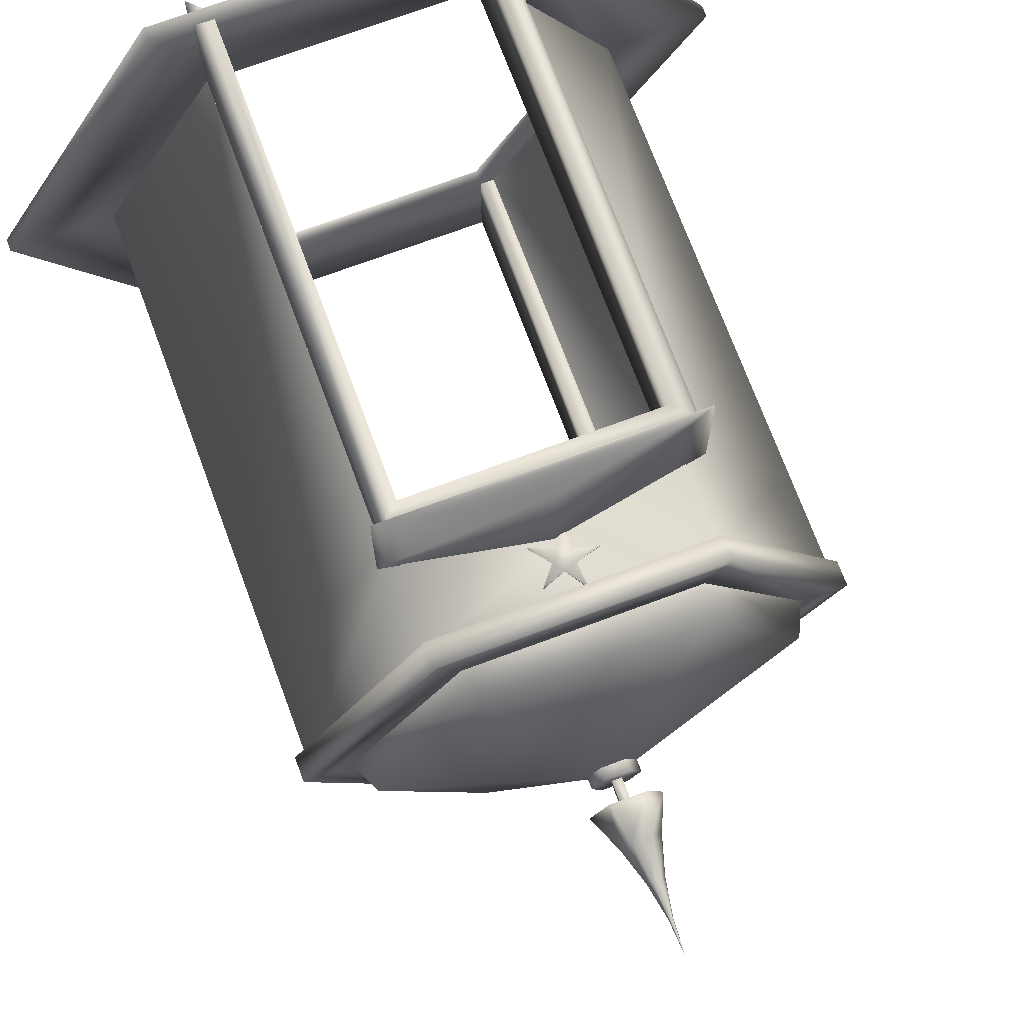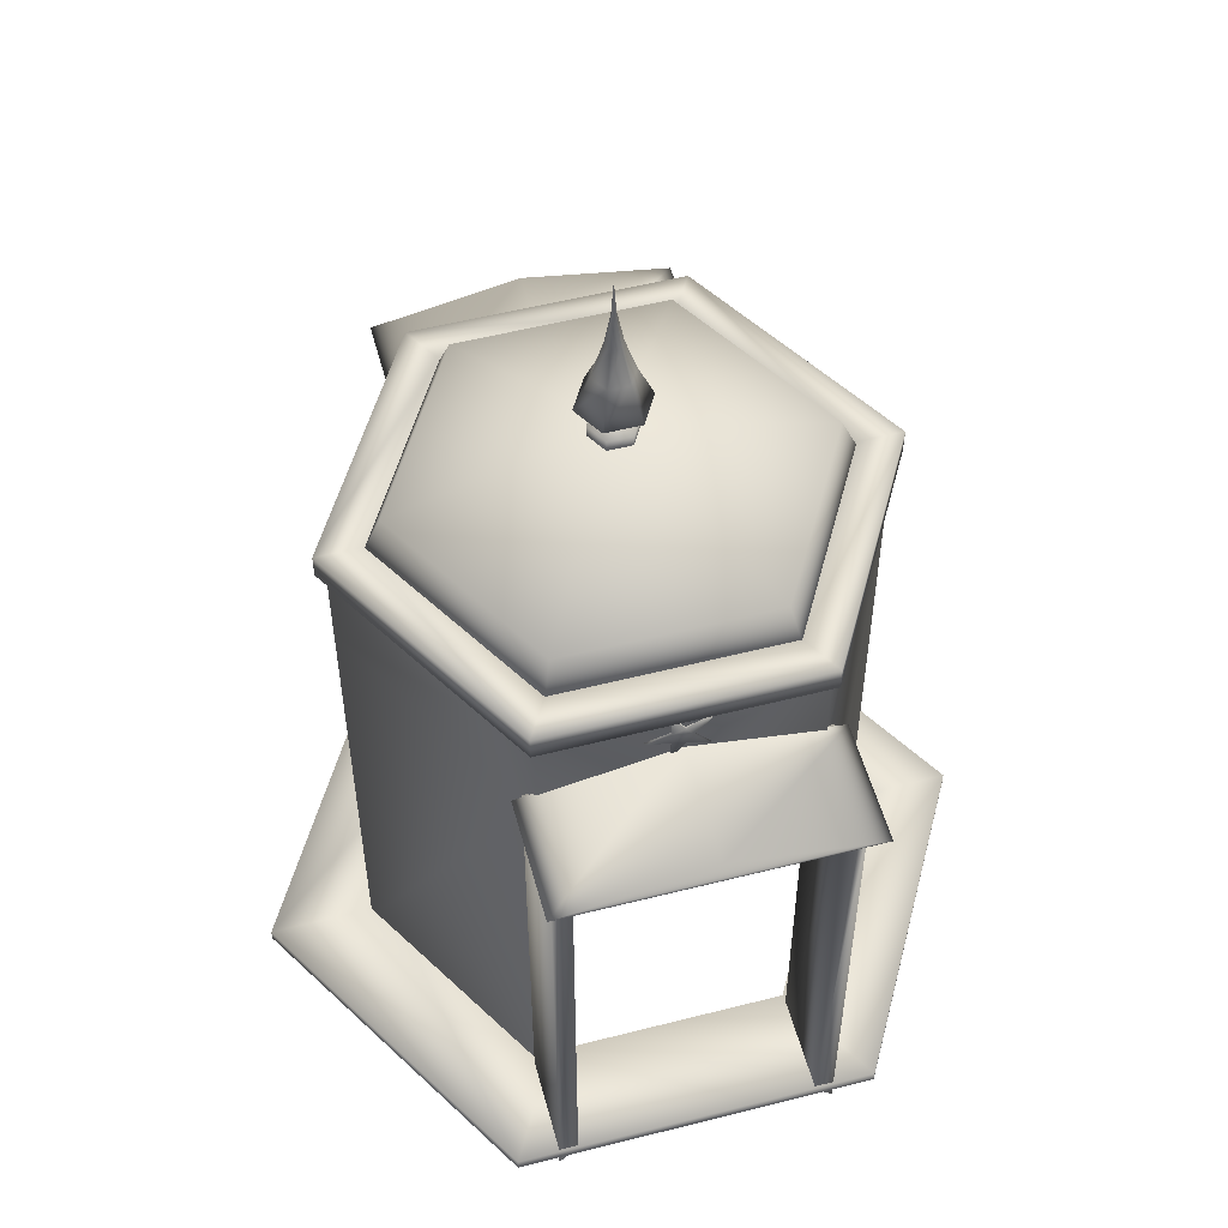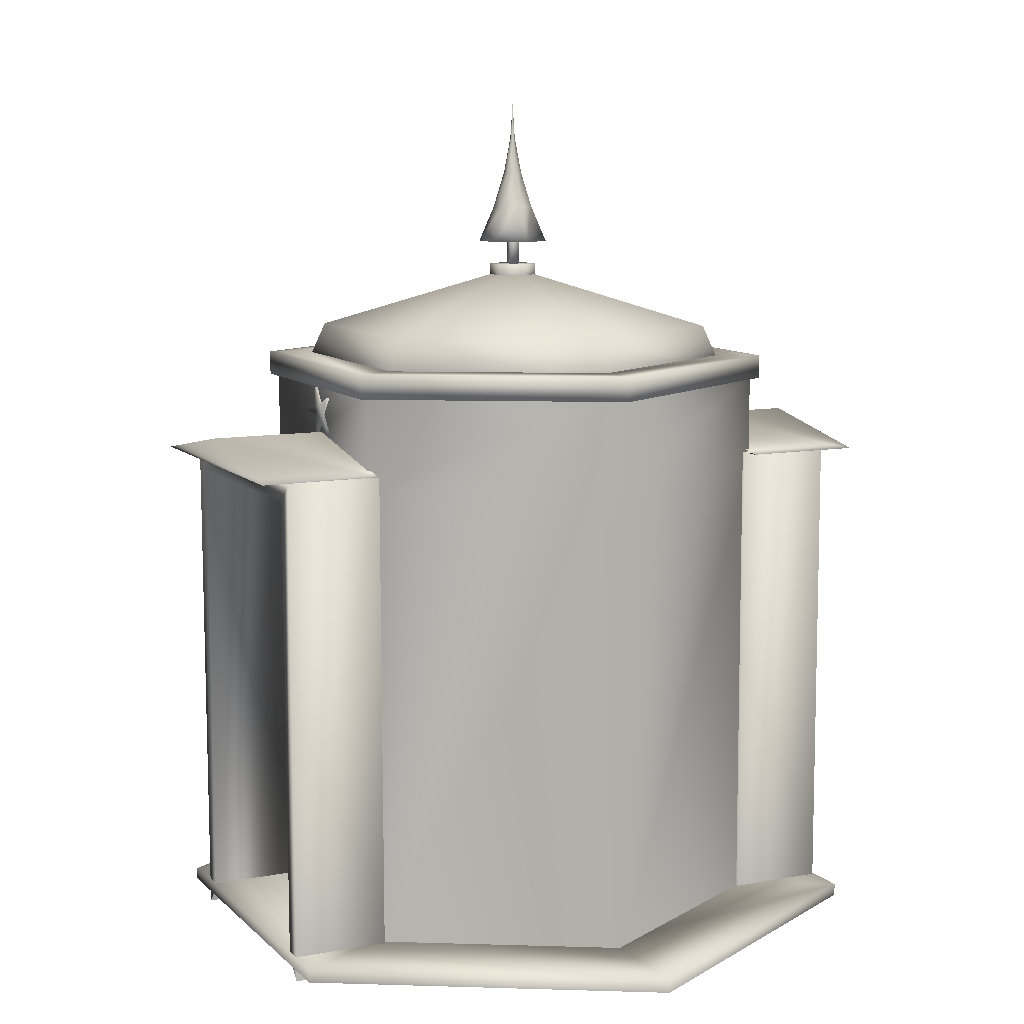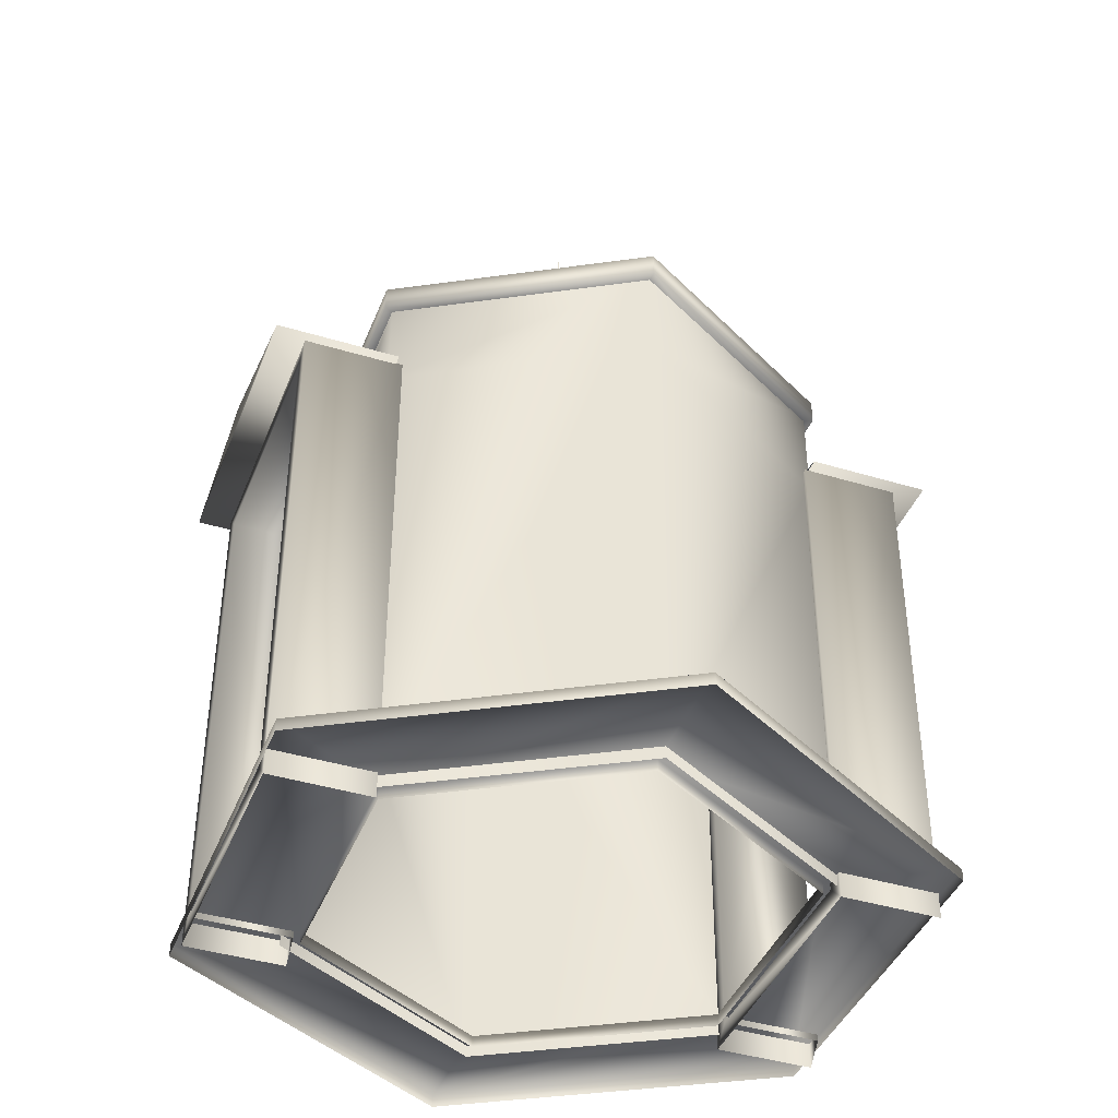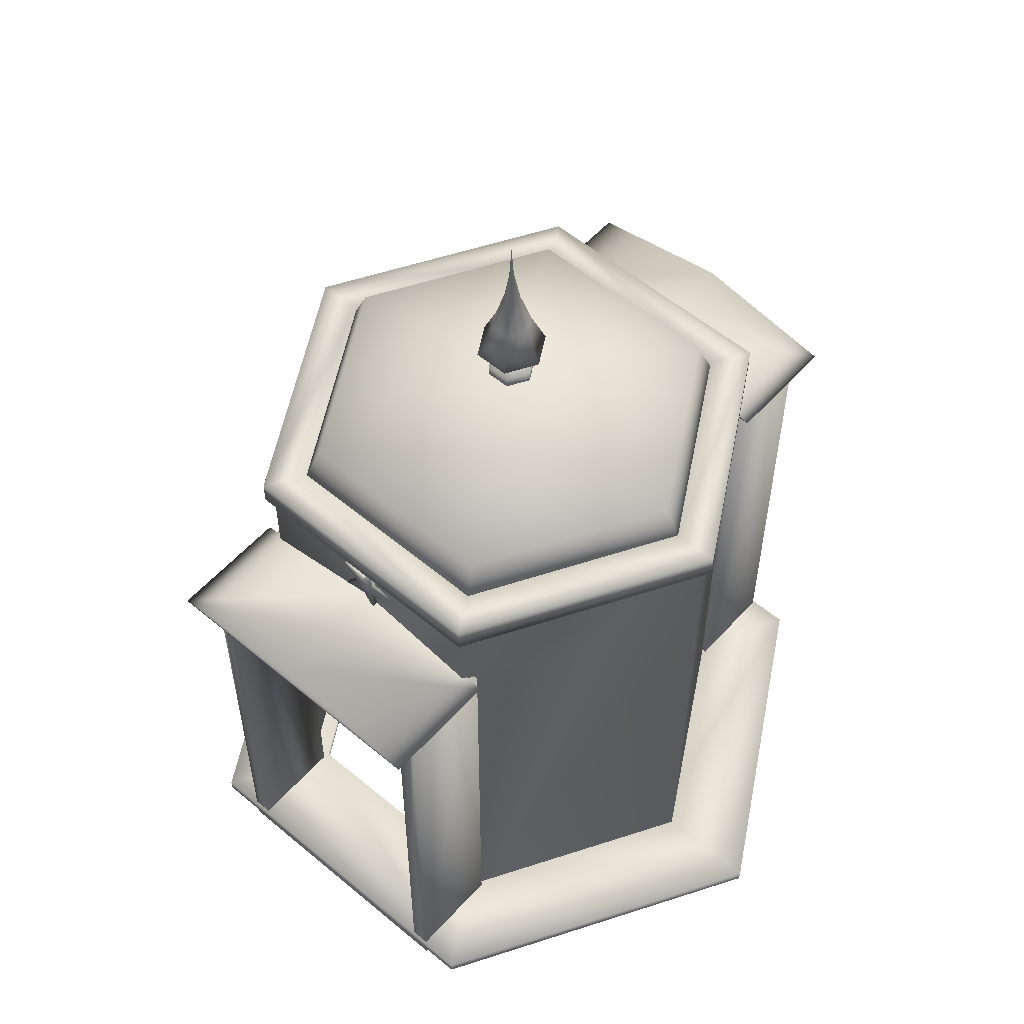
<metadata>
{"format":"obj","ext":"obj","renderer":"f3d","projection":"perspective","resolution":1024,"background":"white","views":[{"elev":72.2,"azim":159.6,"up":"+Z"},{"elev":53.6,"azim":-15.2,"up":"+Y"},{"elev":9.6,"azim":64.5,"up":"+Y"},{"elev":-41.2,"azim":-110.3,"up":"+Y"},{"elev":56.0,"azim":-138.8,"up":"+Y"}]}
</metadata>
<code>
v 0.6876 0.03967 0.3898
v 0.5501 0.03967 0.151
v 0.2742 0.03967 0.151
v 0.1368 0.03967 0.3898
v 0.2742 0.03967 0.6286
v 0.5501 0.03967 0.6286
v 0.6876 0.5622 0.3898
v 0.5501 0.5622 0.151
v 0.2742 0.5622 0.151
v 0.1368 0.5622 0.3898
v 0.2742 0.5622 0.6286
v 0.5501 0.5622 0.6286
v 0.6876 0.6667 0.3898
v 0.5501 0.6667 0.151
v 0.2742 0.6667 0.151
v 0.1368 0.6667 0.3898
v 0.2742 0.6667 0.6286
v 0.5501 0.6667 0.6286
v 0.2185 0.03967 0.05458
v 0.2185 0.05273 0.05458
v 0.2846 0.05273 0.169
v 0.2846 0.03967 0.169
v 0.6059 0.03967 0.05458
v 0.6059 0.05273 0.05458
v 0.5398 0.05273 0.1688
v 0.5398 0.03967 0.1688
v 0.7994 0.03967 0.3894
v 0.7994 0.05273 0.3894
v 0.6674 0.05273 0.3896
v 0.6674 0.03967 0.3896
v 0.6059 0.03967 0.7251
v 0.6059 0.05273 0.7251
v 0.5398 0.05273 0.6106
v 0.5398 0.03967 0.6106
v 0.2185 0.03967 0.7251
v 0.2185 0.05273 0.7251
v 0.2846 0.05273 0.6108
v 0.2846 0.03967 0.6108
v 0.025 0.03967 0.3903
v 0.025 0.05273 0.3903
v 0.157 0.05273 0.39
v 0.157 0.03967 0.39
v 0.2692 0.6615 0.1423
v 0.2692 0.6876 0.1423
v 0.2932 0.6876 0.184
v 0.2932 0.6615 0.184
v 0.5553 0.6615 0.1424
v 0.5553 0.6876 0.1424
v 0.5311 0.6876 0.1841
v 0.5311 0.6615 0.1841
v 0.698 0.6615 0.3894
v 0.698 0.6876 0.3894
v 0.6498 0.6876 0.3895
v 0.6498 0.6615 0.3895
v 0.5552 0.6615 0.6373
v 0.5552 0.6876 0.6373
v 0.5312 0.6876 0.5957
v 0.5312 0.6615 0.5957
v 0.2691 0.6615 0.6373
v 0.2691 0.6876 0.6373
v 0.2933 0.6876 0.5955
v 0.2933 0.6615 0.5955
v 0.1264 0.6615 0.3902
v 0.1264 0.6876 0.3902
v 0.1746 0.6876 0.3901
v 0.1746 0.6615 0.3901
v 0.4122 0.7874 0.3898
v 0.3016 0.721 0.1984
v 0.1914 0.721 0.3901
v 0.3018 0.721 0.581
v 0.5228 0.721 0.5812
v 0.6329 0.721 0.3896
v 0.5226 0.721 0.1987
v 0.2906 0.6725 0.1794
v 0.1697 0.6725 0.39
v 0.291 0.6725 0.5999
v 0.5338 0.6725 0.6002
v 0.6547 0.6725 0.3897
v 0.5334 0.6725 0.1798
v 0.4122 0.6725 0.3898
v 0.4216 0.6301 0.6208
v 0.4384 0.6506 0.6208
v 0.4137 0.641 0.6208
v 0.3994 0.6633 0.6208
v 0.4009 0.6369 0.6208
v 0.3753 0.6301 0.6208
v 0.4009 0.6234 0.6208
v 0.3994 0.597 0.6208
v 0.4137 0.6192 0.6208
v 0.4384 0.6096 0.6208
v 0.4216 0.6301 0.626
v 0.4384 0.6506 0.626
v 0.4137 0.6411 0.626
v 0.3994 0.6633 0.626
v 0.4009 0.6369 0.626
v 0.3753 0.6301 0.626
v 0.4009 0.6234 0.626
v 0.3994 0.597 0.626
v 0.4137 0.6192 0.626
v 0.4384 0.6096 0.626
v 0.4216 0.6301 0.6312
v 0.4384 0.6506 0.6312
v 0.4137 0.6411 0.6312
v 0.3994 0.6633 0.6312
v 0.4009 0.6369 0.6312
v 0.3753 0.6301 0.6312
v 0.4009 0.6234 0.6312
v 0.3994 0.597 0.6313
v 0.4137 0.6192 0.6312
v 0.4384 0.6097 0.6312
v 0.4381 0.766 0.3898
v 0.4251 0.766 0.3675
v 0.3993 0.766 0.3675
v 0.3863 0.766 0.3898
v 0.3993 0.766 0.4122
v 0.4251 0.766 0.4122
v 0.4381 0.7921 0.3898
v 0.4251 0.7921 0.3675
v 0.3993 0.7921 0.3675
v 0.3863 0.7921 0.3898
v 0.3993 0.7921 0.4122
v 0.4251 0.7921 0.4122
v 0.4174 0.7869 0.3846
v 0.407 0.7869 0.3846
v 0.407 0.7869 0.395
v 0.4174 0.7869 0.395
v 0.4174 0.8391 0.3846
v 0.407 0.8391 0.3846
v 0.407 0.8391 0.395
v 0.4174 0.8391 0.395
v 0.4506 0.8182 0.3898
v 0.4314 0.8182 0.3566
v 0.393 0.8182 0.3566
v 0.3738 0.8182 0.3898
v 0.393 0.8182 0.4231
v 0.4314 0.8182 0.4231
v 0.4339 0.8574 0.3898
v 0.4231 0.8574 0.371
v 0.4013 0.8574 0.371
v 0.3905 0.8574 0.3898
v 0.4013 0.8574 0.4086
v 0.4231 0.8574 0.4086
v 0.422 0.8966 0.3898
v 0.4171 0.8966 0.3814
v 0.4073 0.8966 0.3814
v 0.4024 0.8966 0.3898
v 0.4073 0.8966 0.3983
v 0.4171 0.8966 0.3983
v 0.4147 0.9358 0.3898
v 0.4135 0.9358 0.3876
v 0.4109 0.9358 0.3876
v 0.4096 0.9358 0.3898
v 0.4109 0.9358 0.392
v 0.4135 0.9358 0.392
v 0.4122 0.975 0.3898
v 0.5611 0.5758 0.6197
v 0.561 0.5755 0.7242
v 0.5407 0.5552 0.7241
v 0.5408 0.5554 0.6196
v 0.5611 0.02523 0.6185
v 0.561 0.025 0.723
v 0.5407 0.04532 0.723
v 0.5408 0.04555 0.6185
v 0.2633 0.02523 0.6182
v 0.2632 0.025 0.7227
v 0.2835 0.04532 0.7228
v 0.2836 0.04555 0.6183
v 0.2633 0.5758 0.6194
v 0.2632 0.5755 0.7239
v 0.2835 0.5552 0.7239
v 0.2836 0.5554 0.6194
v 0.5612 0.5758 0.05848
v 0.5611 0.5755 0.163
v 0.5407 0.5552 0.1629
v 0.5408 0.5554 0.05841
v 0.5612 0.02523 0.05726
v 0.5611 0.025 0.1618
v 0.5408 0.04532 0.1618
v 0.5408 0.04555 0.05729
v 0.2634 0.02523 0.05699
v 0.2633 0.025 0.1615
v 0.2836 0.04532 0.1616
v 0.2837 0.04555 0.05705
v 0.2634 0.5758 0.05821
v 0.2633 0.5755 0.1627
v 0.2836 0.5552 0.1627
v 0.2837 0.5554 0.05818
v 0.4216 0.6301 0.1453
v 0.4384 0.6506 0.1453
v 0.4137 0.641 0.1453
v 0.3994 0.6633 0.1452
v 0.4009 0.6369 0.1453
v 0.3753 0.6301 0.1453
v 0.4009 0.6234 0.1453
v 0.3994 0.597 0.1453
v 0.4137 0.6192 0.1453
v 0.4384 0.6096 0.1453
v 0.4216 0.6301 0.1505
v 0.4384 0.6506 0.1505
v 0.4137 0.6411 0.1505
v 0.3994 0.6633 0.1505
v 0.4009 0.6369 0.1505
v 0.3753 0.6301 0.1505
v 0.4009 0.6234 0.1505
v 0.3994 0.597 0.1505
v 0.4137 0.6192 0.1505
v 0.4384 0.6096 0.1505
v 0.4216 0.6301 0.1557
v 0.4384 0.6506 0.1557
v 0.4137 0.6411 0.1557
v 0.3994 0.6633 0.1557
v 0.4009 0.6369 0.1557
v 0.3753 0.6301 0.1557
v 0.4009 0.6234 0.1557
v 0.3994 0.597 0.1558
v 0.4137 0.6192 0.1557
v 0.4384 0.6097 0.1557
v 0.5723 0.5792 0.6254
v 0.4122 0.6091 0.6254
v 0.252 0.5799 0.6252
v 0.5722 0.579 0.756
v 0.4122 0.6089 0.756
v 0.252 0.5797 0.7559
v 0.252 0.5742 0.1556
v 0.4121 0.6039 0.1557
v 0.5722 0.5745 0.1558
v 0.2521 0.5743 0.025
v 0.4121 0.6039 0.02508
v 0.5723 0.5745 0.02516
f 16 9 15
f 7 12 13
f 8 2 1
f 7 8 1
f 10 4 3
f 9 10 3
f 11 5 4
f 10 11 4
f 7 1 6
f 12 7 6
f 14 8 7
f 13 14 7
f 15 9 8
f 14 15 8
f 16 10 9
f 17 11 10
f 16 17 10
f 11 18 12
f 17 18 11
f 18 13 12
f 24 19 23
f 20 19 24
f 24 25 20
f 25 21 20
f 26 21 25
f 22 21 26
f 28 23 27
f 24 23 28
f 24 28 29
f 29 25 24
f 30 25 29
f 26 25 30
f 32 27 31
f 28 27 32
f 28 32 33
f 29 28 33
f 34 29 33
f 30 29 34
f 36 31 35
f 32 31 36
f 32 36 37
f 33 32 37
f 38 33 37
f 34 33 38
f 40 35 39
f 36 35 40
f 36 40 41
f 37 36 41
f 42 37 41
f 38 37 42
f 20 39 19
f 40 39 20
f 40 20 21
f 40 21 41
f 22 41 21
f 42 41 22
f 48 43 47
f 44 43 48
f 49 44 48
f 45 44 49
f 50 45 49
f 46 45 50
f 47 46 50
f 43 46 47
f 52 47 51
f 48 47 52
f 53 48 52
f 49 48 53
f 54 49 53
f 50 49 54
f 51 50 54
f 47 50 51
f 56 51 55
f 52 51 56
f 57 52 56
f 53 52 57
f 58 53 57
f 54 53 58
f 55 54 58
f 51 54 55
f 60 55 59
f 56 55 60
f 61 56 60
f 57 56 61
f 62 57 61
f 58 57 62
f 59 58 62
f 55 58 59
f 64 59 63
f 60 59 64
f 65 60 64
f 61 60 65
f 66 61 65
f 62 61 66
f 63 62 66
f 59 62 63
f 44 63 43
f 64 63 44
f 45 64 44
f 65 64 45
f 46 65 45
f 66 65 46
f 43 66 46
f 63 66 43
f 68 67 69
f 69 67 70
f 70 67 71
f 71 67 72
f 72 67 73
f 73 67 68
f 74 68 75
f 75 68 69
f 75 69 76
f 76 69 70
f 76 70 77
f 77 70 71
f 77 71 78
f 78 71 72
f 78 72 79
f 79 72 73
f 79 73 74
f 74 73 68
f 75 80 74
f 76 80 75
f 77 80 76
f 78 80 77
f 79 80 78
f 74 80 79
f 82 81 92
f 92 81 91
f 83 82 93
f 93 82 92
f 84 83 94
f 94 83 93
f 85 84 95
f 95 84 94
f 86 85 96
f 96 85 95
f 87 86 97
f 97 86 96
f 88 87 98
f 98 87 97
f 89 88 99
f 99 88 98
f 90 89 100
f 100 89 99
f 81 90 91
f 91 90 100
f 92 91 102
f 102 91 101
f 93 92 103
f 103 92 102
f 94 93 104
f 104 93 103
f 95 94 105
f 105 94 104
f 96 95 106
f 106 95 105
f 97 96 107
f 107 96 106
f 98 97 108
f 108 97 107
f 99 98 109
f 109 98 108
f 100 99 110
f 110 99 109
f 91 100 101
f 101 100 110
f 87 85 86
f 83 81 82
f 81 89 90
f 89 87 88
f 85 83 84
f 87 83 85
f 89 83 87
f 81 83 89
f 106 105 107
f 102 101 103
f 110 109 101
f 108 107 109
f 104 103 105
f 105 103 107
f 107 103 109
f 109 103 101
f 112 111 118
f 118 111 117
f 113 112 119
f 119 112 118
f 114 113 120
f 120 113 119
f 115 114 121
f 121 114 120
f 116 115 122
f 122 115 121
f 111 116 117
f 117 116 122
f 116 114 115
f 116 113 114
f 116 112 113
f 116 111 112
f 121 120 122
f 120 119 122
f 119 118 122
f 118 117 122
f 124 123 128
f 128 123 127
f 125 124 129
f 129 124 128
f 126 125 130
f 130 125 129
f 123 126 127
f 127 126 130
f 123 125 126
f 123 124 125
f 130 129 127
f 129 128 127
f 132 131 138
f 138 131 137
f 133 132 139
f 139 132 138
f 134 133 140
f 140 133 139
f 135 134 141
f 141 134 140
f 136 135 142
f 142 135 141
f 131 136 137
f 137 136 142
f 138 137 144
f 144 137 143
f 139 138 145
f 145 138 144
f 140 139 146
f 146 139 145
f 141 140 147
f 147 140 146
f 142 141 148
f 148 141 147
f 137 142 143
f 143 142 148
f 144 143 150
f 150 143 149
f 145 144 151
f 151 144 150
f 146 145 152
f 152 145 151
f 147 146 153
f 153 146 152
f 148 147 154
f 154 147 153
f 143 148 149
f 149 148 154
f 150 149 155
f 151 150 155
f 152 151 155
f 153 152 155
f 154 153 155
f 149 154 155
f 136 134 135
f 136 133 134
f 136 132 133
f 136 131 132
f 161 156 160
f 157 156 161
f 162 157 161
f 158 157 162
f 163 158 162
f 159 158 163
f 160 159 163
f 156 159 160
f 164 163 167
f 164 160 163
f 169 164 168
f 165 164 169
f 170 165 169
f 166 165 170
f 171 166 170
f 167 166 171
f 168 167 171
f 164 167 168
f 157 168 156
f 169 168 157
f 158 169 157
f 170 169 158
f 159 170 158
f 171 170 159
f 156 171 159
f 168 171 156
f 177 172 176
f 173 172 177
f 178 173 177
f 174 173 178
f 179 174 178
f 175 174 179
f 176 175 179
f 172 175 176
f 180 179 183
f 176 179 180
f 185 180 184
f 181 180 185
f 186 181 185
f 182 181 186
f 187 182 186
f 183 182 187
f 184 183 187
f 180 183 184
f 173 184 172
f 185 184 173
f 174 185 173
f 186 185 174
f 175 186 174
f 187 186 175
f 172 187 175
f 184 187 172
f 189 188 199
f 199 188 198
f 190 189 200
f 200 189 199
f 191 190 201
f 201 190 200
f 192 191 202
f 202 191 201
f 193 192 203
f 203 192 202
f 194 193 204
f 204 193 203
f 195 194 205
f 205 194 204
f 196 195 206
f 206 195 205
f 197 196 207
f 207 196 206
f 188 197 198
f 198 197 207
f 199 198 209
f 209 198 208
f 200 199 210
f 210 199 209
f 201 200 211
f 211 200 210
f 202 201 212
f 212 201 211
f 203 202 213
f 213 202 212
f 204 203 214
f 214 203 213
f 205 204 215
f 215 204 214
f 206 205 216
f 216 205 215
f 207 206 217
f 217 206 216
f 198 207 208
f 208 207 217
f 194 192 193
f 190 188 189
f 188 196 197
f 196 194 195
f 192 190 191
f 194 190 192
f 196 190 194
f 188 190 196
f 213 212 214
f 209 208 210
f 217 216 208
f 215 214 216
f 211 210 212
f 212 210 214
f 214 210 216
f 216 210 208
f 219 218 222
f 222 218 221
f 220 219 223
f 223 219 222
f 218 220 221
f 221 220 223
f 222 221 223
f 225 224 228
f 228 224 227
f 226 225 229
f 229 225 228
f 224 226 227
f 227 226 229
f 228 227 229

</code>
